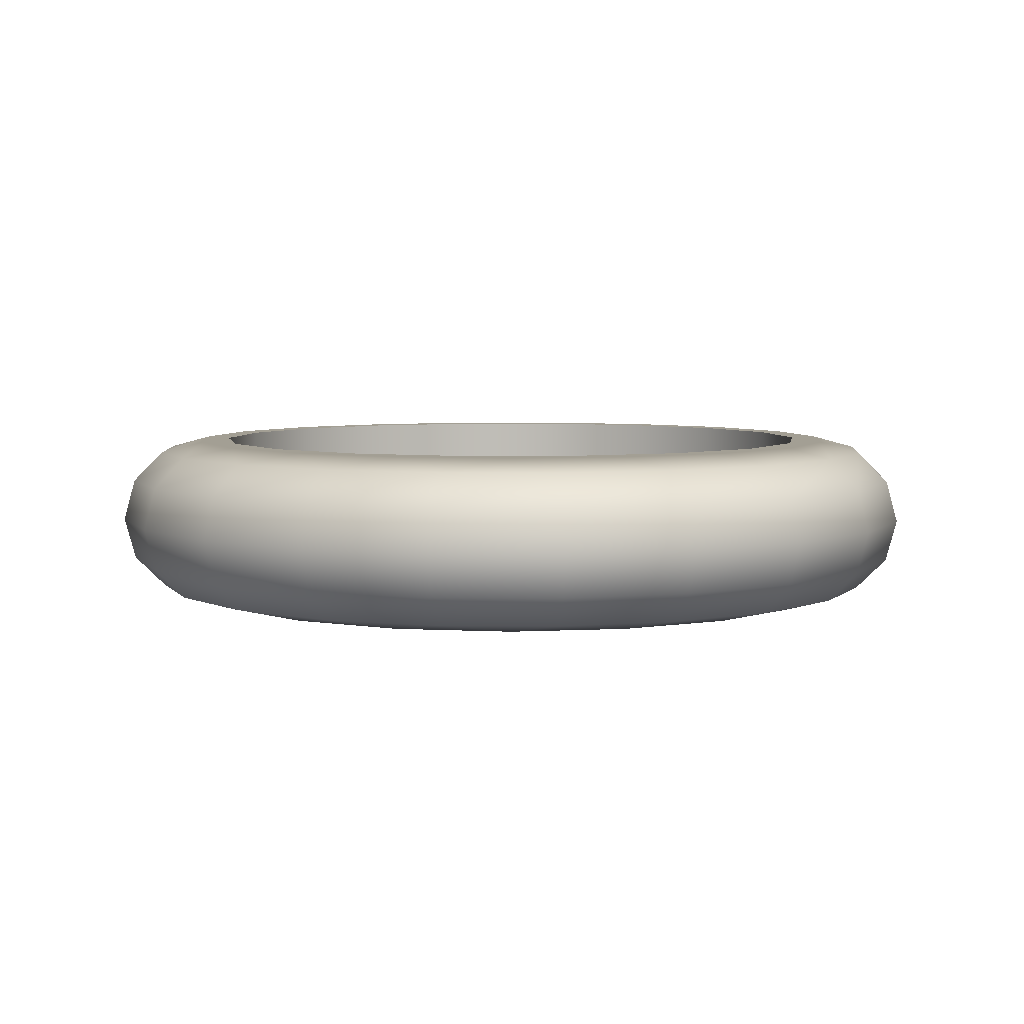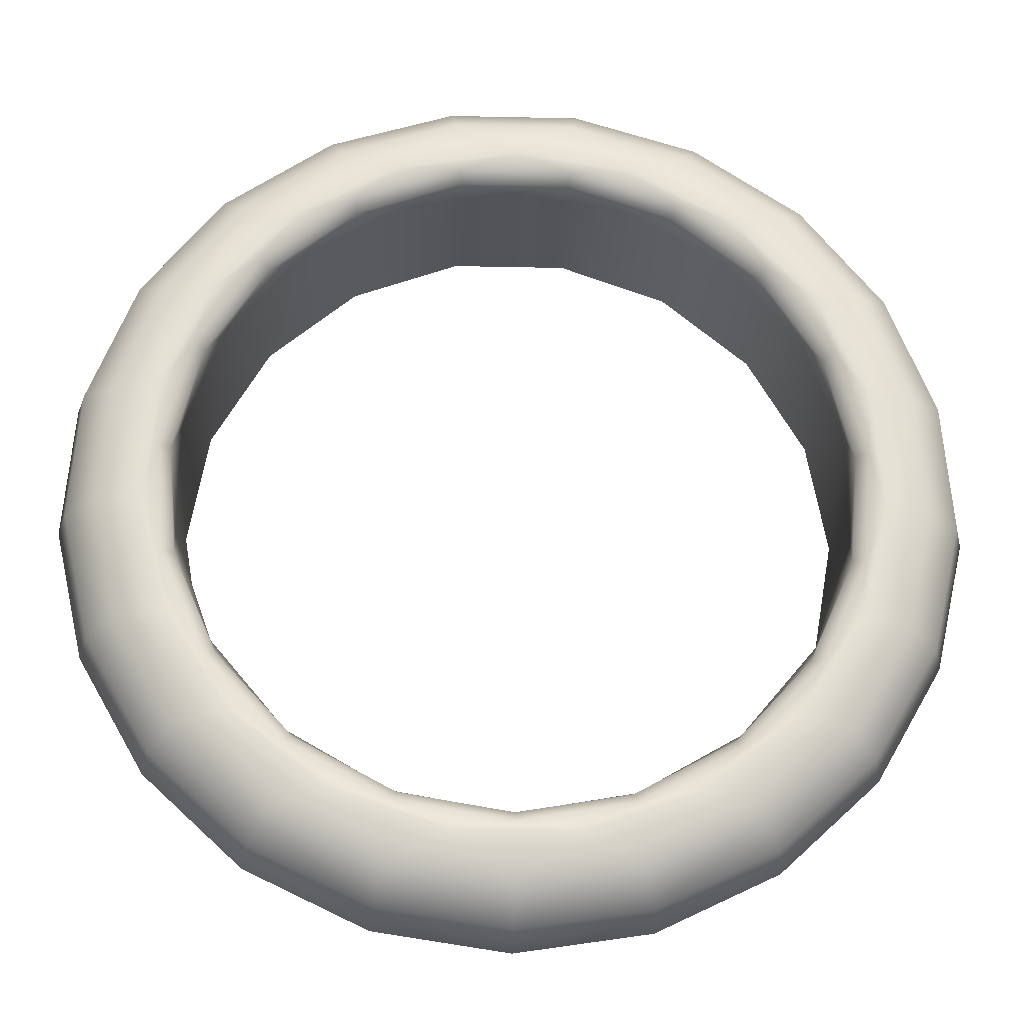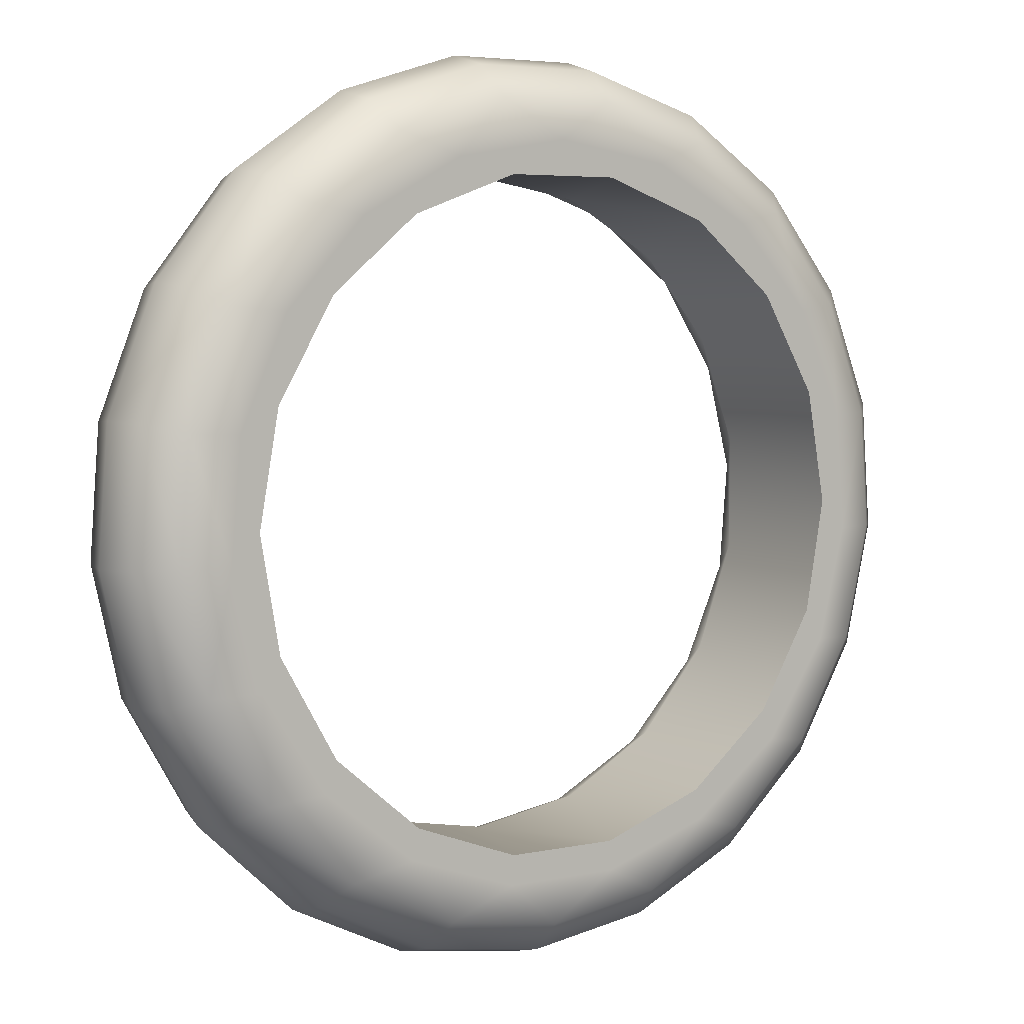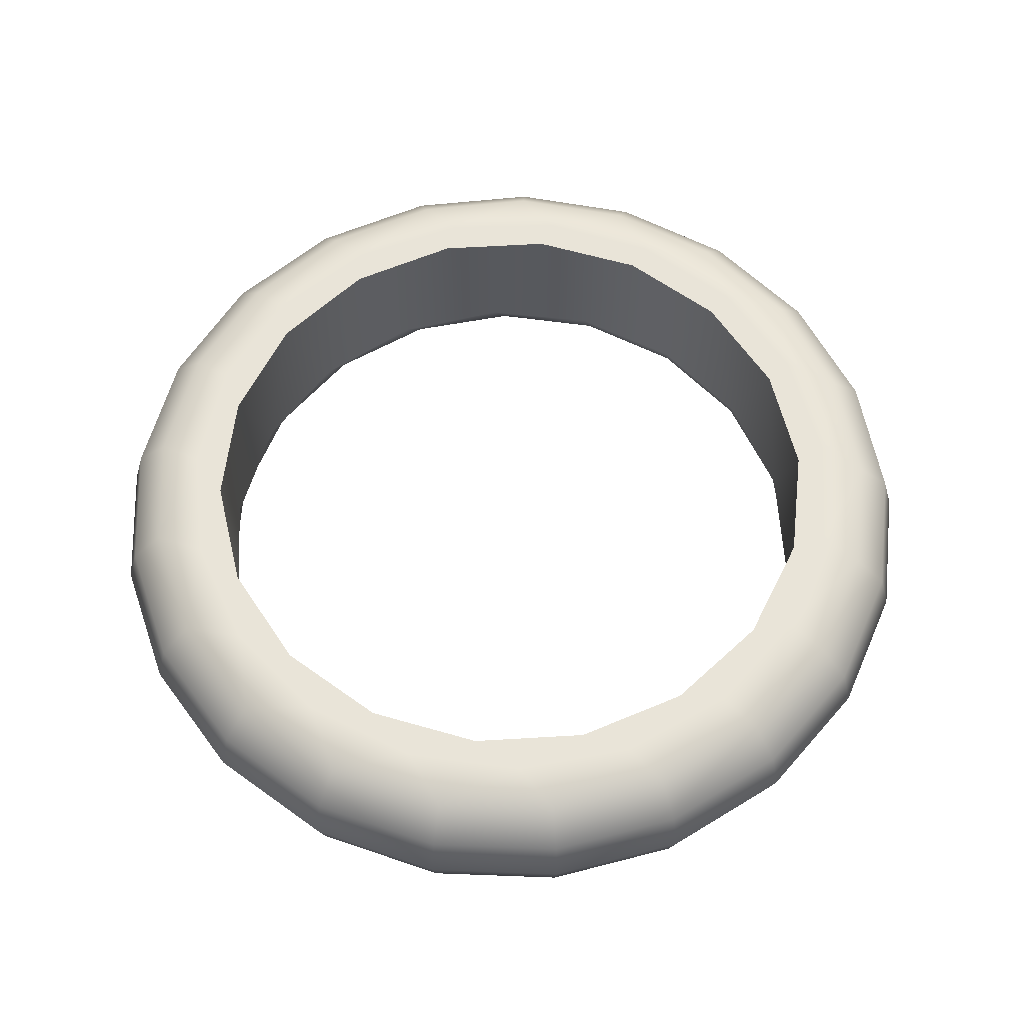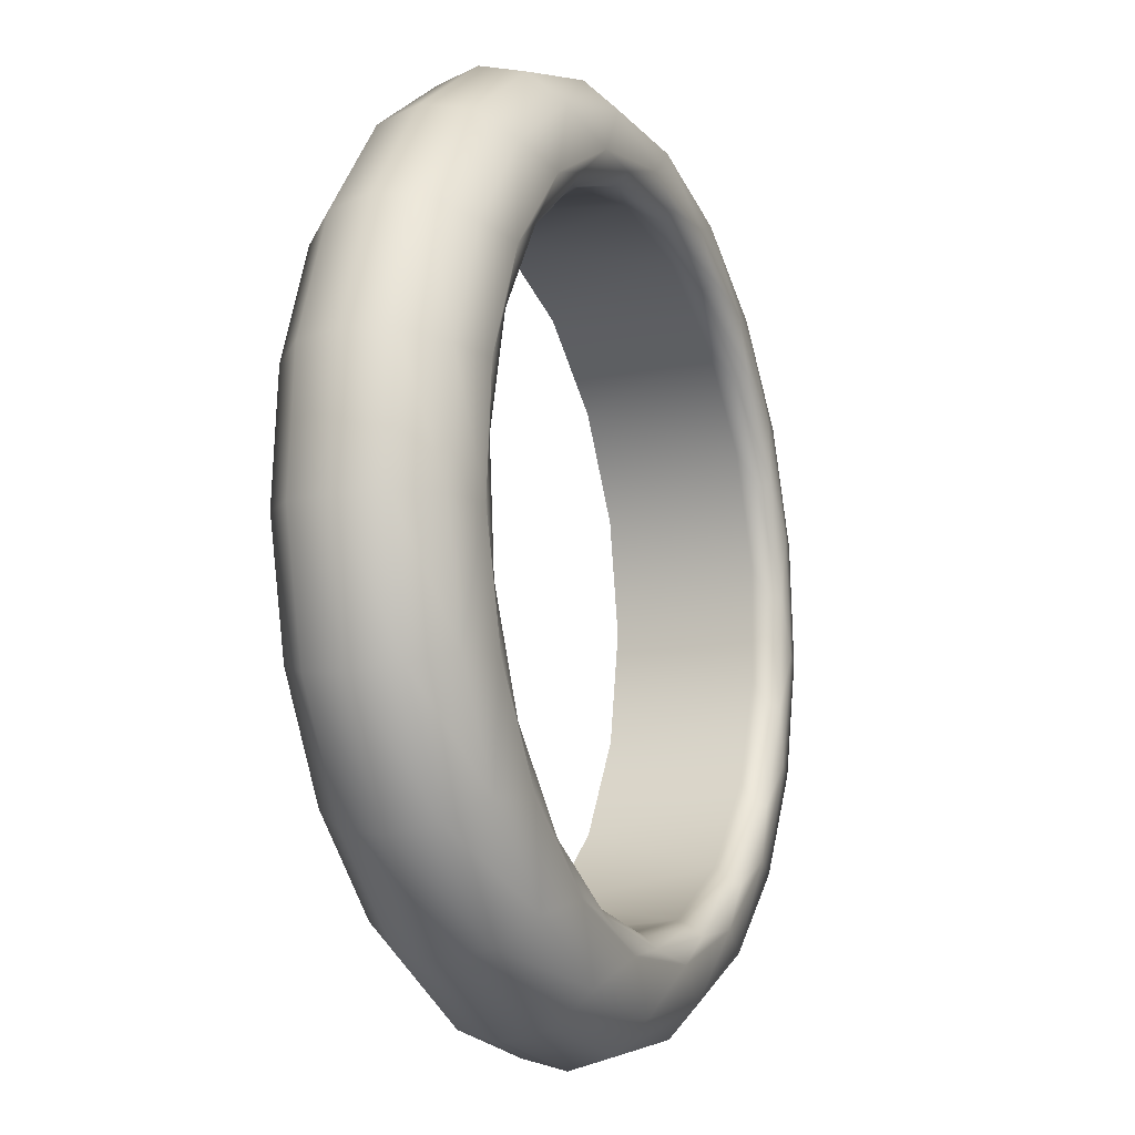
<metadata>
{"format":"obj","ext":"obj","renderer":"f3d","projection":"perspective","resolution":1024,"background":"white","views":[{"elev":5.3,"azim":19.0,"up":"+Y"},{"elev":-23.8,"azim":-2.1,"up":"+Z"},{"elev":4.8,"azim":145.9,"up":"+Z"},{"elev":60.3,"azim":36.5,"up":"+Y"},{"elev":-12.1,"azim":-66.5,"up":"+Z"}]}
</metadata>
<code>
g Joystick-Right-Ring
v 108.7 -13.15 -9
v 108.3 -13.15 -10.93
v 107.3 -13.15 -12.63
v 105.8 -13.15 -13.89
v 104 -13.15 -14.56
v 102 -13.15 -14.56
v 100.2 -13.15 -13.89
v 98.67 -13.15 -12.63
v 97.69 -13.15 -10.93
v 97.35 -13.15 -9
v 97.69 -13.15 -7.068
v 98.67 -13.15 -5.368
v 100.2 -13.15 -4.107
v 102 -13.15 -3.436
v 104 -13.15 -3.436
v 105.8 -13.15 -4.107
v 107.3 -13.15 -5.368
v 108.3 -13.15 -7.068
v 103 -15.65 -3.35
v 101.1 -15.65 -3.691
v 99.37 -15.65 -4.672
v 98.11 -15.65 -6.175
v 97.44 -15.65 -8.019
v 97.44 -15.65 -9.981
v 98.11 -15.65 -11.82
v 99.37 -15.65 -13.33
v 101.1 -15.65 -14.31
v 103 -15.65 -14.65
v 104.9 -15.65 -14.31
v 106.6 -15.65 -13.33
v 107.9 -15.65 -11.82
v 108.6 -15.65 -9.981
v 108.6 -15.65 -8.019
v 107.9 -15.65 -6.175
v 106.6 -15.65 -4.672
v 104.9 -15.65 -3.691
v 103 -16.15 -2.85
v 101 -16.15 -3.183
v 99.22 -16.15 -4.147
v 97.85 -16.15 -5.636
v 97.04 -16.15 -7.49
v 96.87 -16.15 -9.508
v 97.37 -16.15 -11.47
v 98.48 -16.15 -13.17
v 100.1 -16.15 -14.41
v 102 -16.15 -15.07
v 104 -16.15 -15.07
v 105.9 -16.15 -14.41
v 107.5 -16.15 -13.17
v 108.6 -16.15 -11.47
v 109.1 -16.15 -9.508
v 109 -16.15 -7.49
v 108.1 -16.15 -5.636
v 106.8 -16.15 -4.147
v 105 -16.15 -3.183
v 103 -15.9 -14.72
v 103 -16.09 -14.9
v 103.9 -15.9 -3.361
v 104 -16.09 -3.18
v 102 -16.09 -3.18
v 102.1 -15.9 -3.361
v 105.7 -15.9 -3.972
v 105.8 -16.09 -3.811
v 107.2 -15.9 -5.128
v 107.3 -16.09 -5.004
v 108.2 -15.9 -6.704
v 108.4 -16.09 -6.63
v 108.7 -15.9 -8.528
v 108.9 -16.09 -8.513
v 108.5 -15.9 -10.4
v 108.7 -16.09 -10.45
v 107.8 -15.9 -12.13
v 107.9 -16.09 -12.23
v 106.5 -15.9 -13.51
v 106.6 -16.09 -13.66
v 104.9 -15.9 -14.41
v 104.9 -16.09 -14.58
v 101.1 -15.9 -14.41
v 101.1 -16.09 -14.58
v 99.49 -15.9 -13.51
v 99.38 -16.09 -13.66
v 98.21 -15.9 -12.13
v 98.06 -16.09 -12.23
v 97.46 -15.9 -10.4
v 97.28 -16.09 -10.45
v 97.3 -15.9 -8.528
v 97.12 -16.09 -8.513
v 97.76 -15.9 -6.704
v 97.6 -16.09 -6.63
v 98.79 -15.9 -5.128
v 98.66 -16.09 -5.004
v 100.3 -15.9 -3.972
v 100.2 -16.09 -3.811
v 103 -13.15 -2.85
v 105 -13.15 -3.183
v 106.8 -13.15 -4.147
v 108.1 -13.15 -5.636
v 109 -13.15 -7.49
v 109.1 -13.15 -9.508
v 108.6 -13.15 -11.47
v 107.5 -13.15 -13.17
v 105.9 -13.15 -14.41
v 104 -13.15 -15.07
v 102 -13.15 -15.07
v 100.1 -13.15 -14.41
v 98.48 -13.15 -13.17
v 97.37 -13.15 -11.47
v 96.87 -13.15 -9.508
v 97.04 -13.15 -7.49
v 97.85 -13.15 -5.636
v 99.22 -13.15 -4.147
v 101 -13.15 -3.183
v 103 -13.35 -15.9
v 103 -13.9 -16.45
v 103 -14.65 -16.65
v 103 -15.4 -16.45
v 103 -15.95 -15.9
v 96.27 -13.35 -7.465
v 96.27 -15.95 -7.465
v 109.7 -13.35 -7.465
v 109.7 -15.95 -7.465
v 102 -13.35 -2.177
v 101.9 -13.9 -1.634
v 101.9 -14.65 -1.435
v 101.9 -15.4 -1.634
v 102 -15.95 -2.177
v 104 -15.95 -2.177
v 104.1 -15.4 -1.634
v 104.1 -14.65 -1.435
v 104.1 -13.9 -1.634
v 104 -13.35 -2.177
v 100 -13.35 -2.783
v 99.77 -13.9 -2.289
v 99.68 -14.65 -2.108
v 99.77 -15.4 -2.289
v 100 -15.95 -2.783
v 98.31 -13.35 -3.942
v 97.93 -13.9 -3.539
v 97.8 -14.65 -3.392
v 97.93 -15.4 -3.539
v 98.31 -15.95 -3.942
v 97.02 -13.35 -5.55
v 96.55 -13.9 -5.275
v 96.37 -14.65 -5.175
v 96.55 -15.4 -5.275
v 97.02 -15.95 -5.55
v 95.74 -13.9 -7.342
v 95.54 -14.65 -7.298
v 95.74 -15.4 -7.342
v 96.58 -13.35 -11.52
v 96.07 -13.9 -11.72
v 95.88 -14.65 -11.79
v 96.07 -15.4 -11.72
v 96.58 -15.95 -11.52
v 96.12 -15.95 -9.516
v 95.57 -15.4 -9.557
v 95.37 -14.65 -9.572
v 95.57 -13.9 -9.557
v 96.12 -13.35 -9.516
v 97.61 -13.35 -13.3
v 97.18 -13.9 -13.64
v 97.02 -14.65 -13.77
v 97.18 -15.4 -13.64
v 97.61 -15.95 -13.3
v 99.11 -13.35 -14.7
v 98.8 -13.9 -15.15
v 98.69 -14.65 -15.32
v 98.8 -15.4 -15.15
v 99.11 -15.95 -14.7
v 101 -13.35 -15.59
v 100.8 -13.9 -16.12
v 100.7 -14.65 -16.31
v 100.8 -15.4 -16.12
v 101 -15.95 -15.59
v 105 -13.35 -15.59
v 105.2 -13.9 -16.12
v 105.3 -14.65 -16.31
v 105.2 -15.4 -16.12
v 105 -15.95 -15.59
v 106.9 -13.35 -14.7
v 107.2 -13.9 -15.15
v 107.3 -14.65 -15.32
v 107.2 -15.4 -15.15
v 106.9 -15.95 -14.7
v 108.4 -13.35 -13.3
v 108.8 -13.9 -13.64
v 109 -14.65 -13.77
v 108.8 -15.4 -13.64
v 108.4 -15.95 -13.3
v 109.4 -13.35 -11.52
v 109.9 -13.9 -11.72
v 110.1 -14.65 -11.79
v 109.9 -15.4 -11.72
v 109.4 -15.95 -11.52
v 109.9 -13.35 -9.516
v 110.4 -13.9 -9.557
v 110.6 -14.65 -9.572
v 110.4 -15.4 -9.557
v 109.9 -15.95 -9.516
v 109 -13.35 -5.55
v 109.5 -13.9 -5.275
v 109.6 -14.65 -5.175
v 109.5 -15.4 -5.275
v 109 -15.95 -5.55
v 110.3 -15.4 -7.342
v 110.5 -14.65 -7.298
v 110.3 -13.9 -7.342
v 107.7 -13.35 -3.942
v 108.1 -13.9 -3.539
v 108.2 -14.65 -3.392
v 108.1 -15.4 -3.539
v 107.7 -15.95 -3.942
v 106 -13.35 -2.783
v 106.2 -13.9 -2.289
v 106.3 -14.65 -2.108
v 106.2 -15.4 -2.289
v 106 -15.95 -2.783
f 2 32 1
f 1 32 33
f 1 33 18
f 18 33 34
f 18 34 17
f 17 34 35
f 17 35 16
f 16 35 36
f 16 36 15
f 15 36 19
f 15 19 14
f 14 19 20
f 14 20 13
f 13 20 21
f 13 21 12
f 12 21 22
f 12 22 11
f 11 22 23
f 11 23 10
f 10 23 24
f 10 24 9
f 9 24 25
f 9 25 8
f 8 25 26
f 8 26 7
f 7 26 27
f 7 27 6
f 6 27 28
f 6 28 5
f 5 28 29
f 5 29 4
f 4 29 30
f 4 30 3
f 3 30 31
f 3 31 2
f 2 31 32
f 36 58 19
f 19 58 61
f 19 61 20
f 20 61 92
f 20 92 21
f 21 92 90
f 21 90 22
f 22 90 88
f 22 88 23
f 23 88 86
f 23 86 24
f 24 86 84
f 24 84 25
f 25 84 82
f 25 82 26
f 26 82 80
f 26 80 27
f 27 80 78
f 27 78 28
f 28 78 56
f 28 56 76
f 76 56 57
f 76 57 77
f 77 57 47
f 77 47 48
f 58 36 62
f 62 36 35
f 62 35 64
f 64 35 34
f 64 34 66
f 66 34 33
f 66 33 68
f 68 33 32
f 68 32 70
f 70 32 31
f 70 31 72
f 72 31 30
f 72 30 74
f 74 30 29
f 74 29 76
f 76 29 28
f 38 60 37
f 37 60 59
f 37 59 55
f 55 59 63
f 55 63 54
f 54 63 65
f 54 65 53
f 53 65 67
f 53 67 52
f 52 67 69
f 52 69 51
f 51 69 71
f 51 71 50
f 50 71 73
f 50 73 49
f 49 73 75
f 49 75 48
f 48 75 77
f 60 38 93
f 93 38 39
f 93 39 91
f 91 39 40
f 91 40 89
f 89 40 41
f 89 41 87
f 87 41 42
f 87 42 85
f 85 42 43
f 85 43 83
f 83 43 44
f 83 44 81
f 81 44 45
f 81 45 79
f 79 45 46
f 79 46 57
f 57 46 47
f 79 57 56
f 79 56 78
f 58 59 61
f 61 59 60
f 61 60 92
f 92 60 93
f 92 93 90
f 90 93 91
f 90 91 88
f 88 91 89
f 88 89 86
f 86 89 87
f 86 87 84
f 84 87 85
f 84 85 82
f 82 85 83
f 82 83 80
f 80 83 81
f 80 81 78
f 78 81 79
f 59 58 63
f 63 58 62
f 63 62 65
f 65 62 64
f 65 64 67
f 67 64 66
f 67 66 69
f 69 66 68
f 69 68 71
f 71 68 70
f 71 70 73
f 73 70 72
f 73 72 75
f 75 72 74
f 75 74 77
f 77 74 76
f 18 98 1
f 1 98 99
f 1 99 2
f 2 99 100
f 2 100 3
f 3 100 101
f 3 101 4
f 4 101 102
f 4 102 5
f 5 102 103
f 5 103 104
f 98 18 97
f 97 18 17
f 97 17 96
f 96 17 16
f 96 16 95
f 95 16 15
f 95 15 94
f 94 15 14
f 94 14 112
f 112 14 13
f 112 13 111
f 111 13 12
f 111 12 110
f 110 12 11
f 110 11 109
f 109 11 10
f 109 10 108
f 108 10 9
f 108 9 107
f 107 9 8
f 107 8 106
f 106 8 7
f 106 7 105
f 105 7 6
f 105 6 104
f 104 6 5
f 112 122 94
f 94 122 131
f 94 131 95
f 95 131 213
f 95 213 96
f 96 213 208
f 96 208 97
f 97 208 200
f 97 200 98
f 98 200 120
f 98 120 99
f 99 120 195
f 99 195 190
f 190 195 196
f 190 196 191
f 191 196 197
f 191 197 192
f 192 197 198
f 192 198 193
f 193 198 199
f 193 199 194
f 194 199 51
f 194 51 50
f 122 112 132
f 132 112 111
f 132 111 137
f 137 111 110
f 137 110 142
f 142 110 109
f 142 109 118
f 118 109 108
f 118 108 159
f 159 108 150
f 159 150 151
f 151 150 161
f 151 161 162
f 162 161 167
f 162 167 168
f 168 167 173
f 168 173 174
f 174 173 117
f 174 117 46
f 46 117 47
f 47 117 179
f 47 179 48
f 48 179 184
f 48 184 49
f 49 184 189
f 49 189 50
f 50 189 194
f 108 107 150
f 150 107 160
f 150 160 161
f 161 160 166
f 161 166 167
f 167 166 172
f 167 172 173
f 173 172 116
f 173 116 117
f 117 116 179
f 107 106 160
f 160 106 165
f 160 165 166
f 166 165 171
f 166 171 172
f 172 171 115
f 172 115 116
f 116 115 178
f 116 178 179
f 179 178 184
f 106 105 165
f 165 105 170
f 165 170 171
f 171 170 114
f 171 114 115
f 115 114 177
f 115 177 178
f 178 177 183
f 178 183 184
f 184 183 189
f 105 104 170
f 170 104 113
f 170 113 114
f 114 113 176
f 114 176 177
f 177 176 182
f 177 182 183
f 183 182 188
f 183 188 189
f 189 188 194
f 104 103 113
f 113 103 175
f 113 175 176
f 176 175 181
f 176 181 182
f 182 181 187
f 182 187 188
f 188 187 193
f 188 193 194
f 103 102 175
f 175 102 180
f 175 180 181
f 181 180 186
f 181 186 187
f 187 186 192
f 187 192 193
f 102 101 180
f 180 101 185
f 180 185 186
f 186 185 191
f 186 191 192
f 101 100 185
f 185 100 190
f 185 190 191
f 100 99 190
f 55 127 37
f 37 127 126
f 37 126 38
f 38 126 136
f 38 136 39
f 39 136 141
f 39 141 40
f 40 141 146
f 40 146 41
f 41 146 119
f 41 119 42
f 42 119 155
f 42 155 154
f 154 155 156
f 154 156 153
f 153 156 157
f 153 157 152
f 152 157 158
f 152 158 151
f 151 158 159
f 127 55 217
f 217 55 54
f 217 54 212
f 212 54 53
f 212 53 204
f 204 53 52
f 204 52 121
f 121 52 51
f 121 51 199
f 46 45 174
f 174 45 169
f 174 169 168
f 168 169 163
f 168 163 162
f 162 163 152
f 162 152 151
f 45 44 169
f 169 44 164
f 169 164 163
f 163 164 153
f 163 153 152
f 44 43 164
f 164 43 154
f 164 154 153
f 43 42 154
f 122 123 131
f 131 123 130
f 131 130 213
f 213 130 214
f 213 214 208
f 208 214 209
f 208 209 200
f 200 209 201
f 200 201 120
f 120 201 207
f 120 207 195
f 195 207 196
f 123 124 130
f 130 124 129
f 130 129 214
f 214 129 215
f 214 215 209
f 209 215 210
f 209 210 201
f 201 210 202
f 201 202 207
f 207 202 206
f 207 206 196
f 196 206 197
f 123 122 133
f 133 122 132
f 133 132 138
f 138 132 137
f 138 137 143
f 143 137 142
f 143 142 147
f 147 142 118
f 147 118 158
f 158 118 159
f 124 125 129
f 129 125 128
f 129 128 215
f 215 128 216
f 215 216 210
f 210 216 211
f 210 211 202
f 202 211 203
f 202 203 206
f 206 203 205
f 206 205 197
f 197 205 198
f 124 123 134
f 134 123 133
f 134 133 139
f 139 133 138
f 139 138 144
f 144 138 143
f 144 143 148
f 148 143 147
f 148 147 157
f 157 147 158
f 125 126 128
f 128 126 127
f 128 127 216
f 216 127 217
f 216 217 211
f 211 217 212
f 211 212 203
f 203 212 204
f 203 204 205
f 205 204 121
f 205 121 198
f 198 121 199
f 125 124 135
f 135 124 134
f 135 134 140
f 140 134 139
f 140 139 145
f 145 139 144
f 145 144 149
f 149 144 148
f 149 148 156
f 156 148 157
f 126 125 136
f 136 125 135
f 136 135 141
f 141 135 140
f 141 140 146
f 146 140 145
f 146 145 119
f 119 145 149
f 119 149 155
f 155 149 156

</code>
